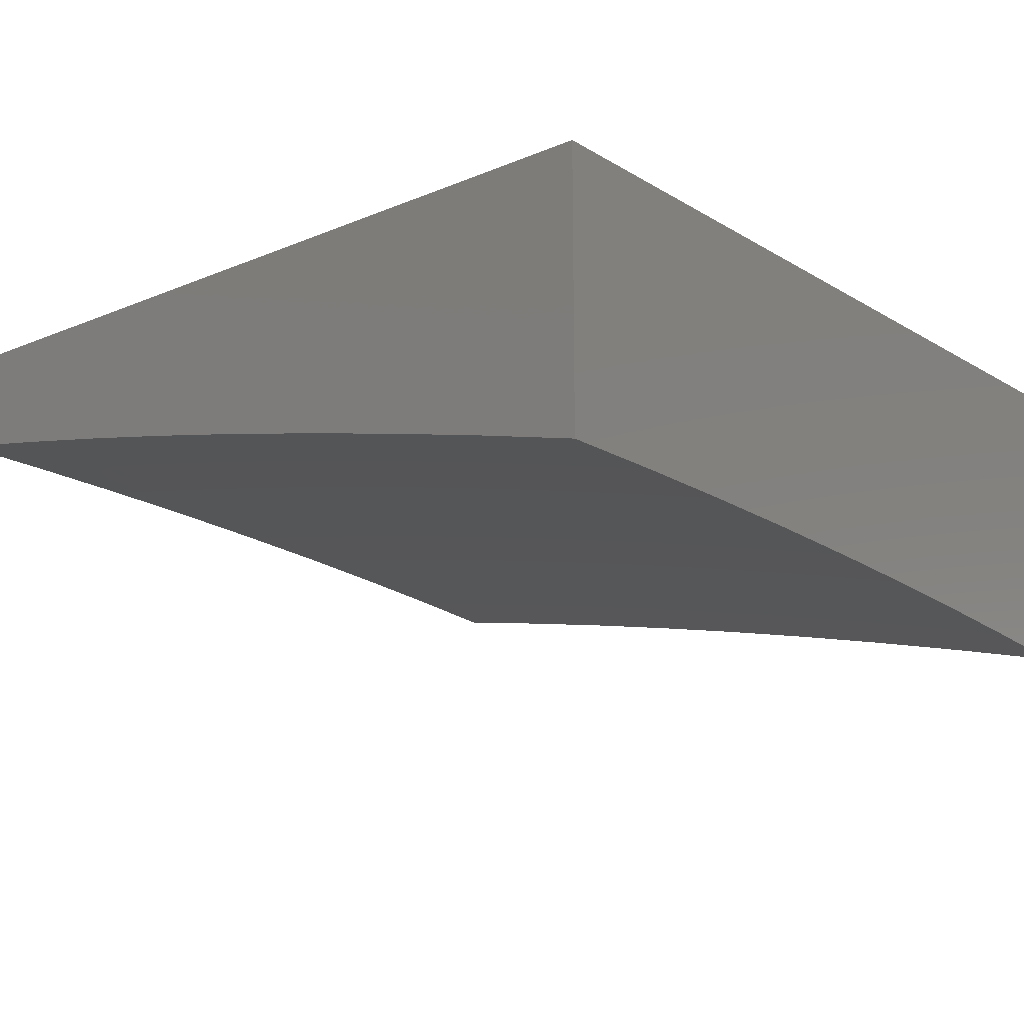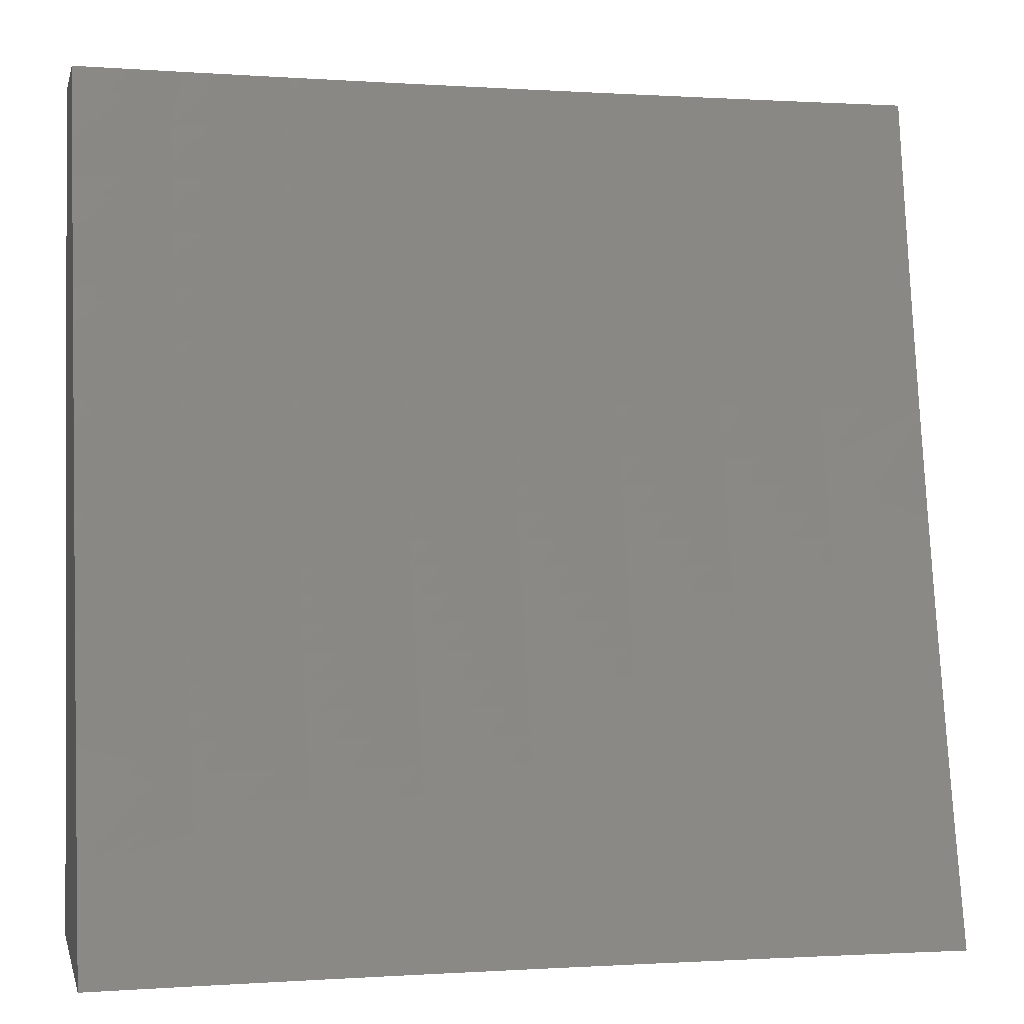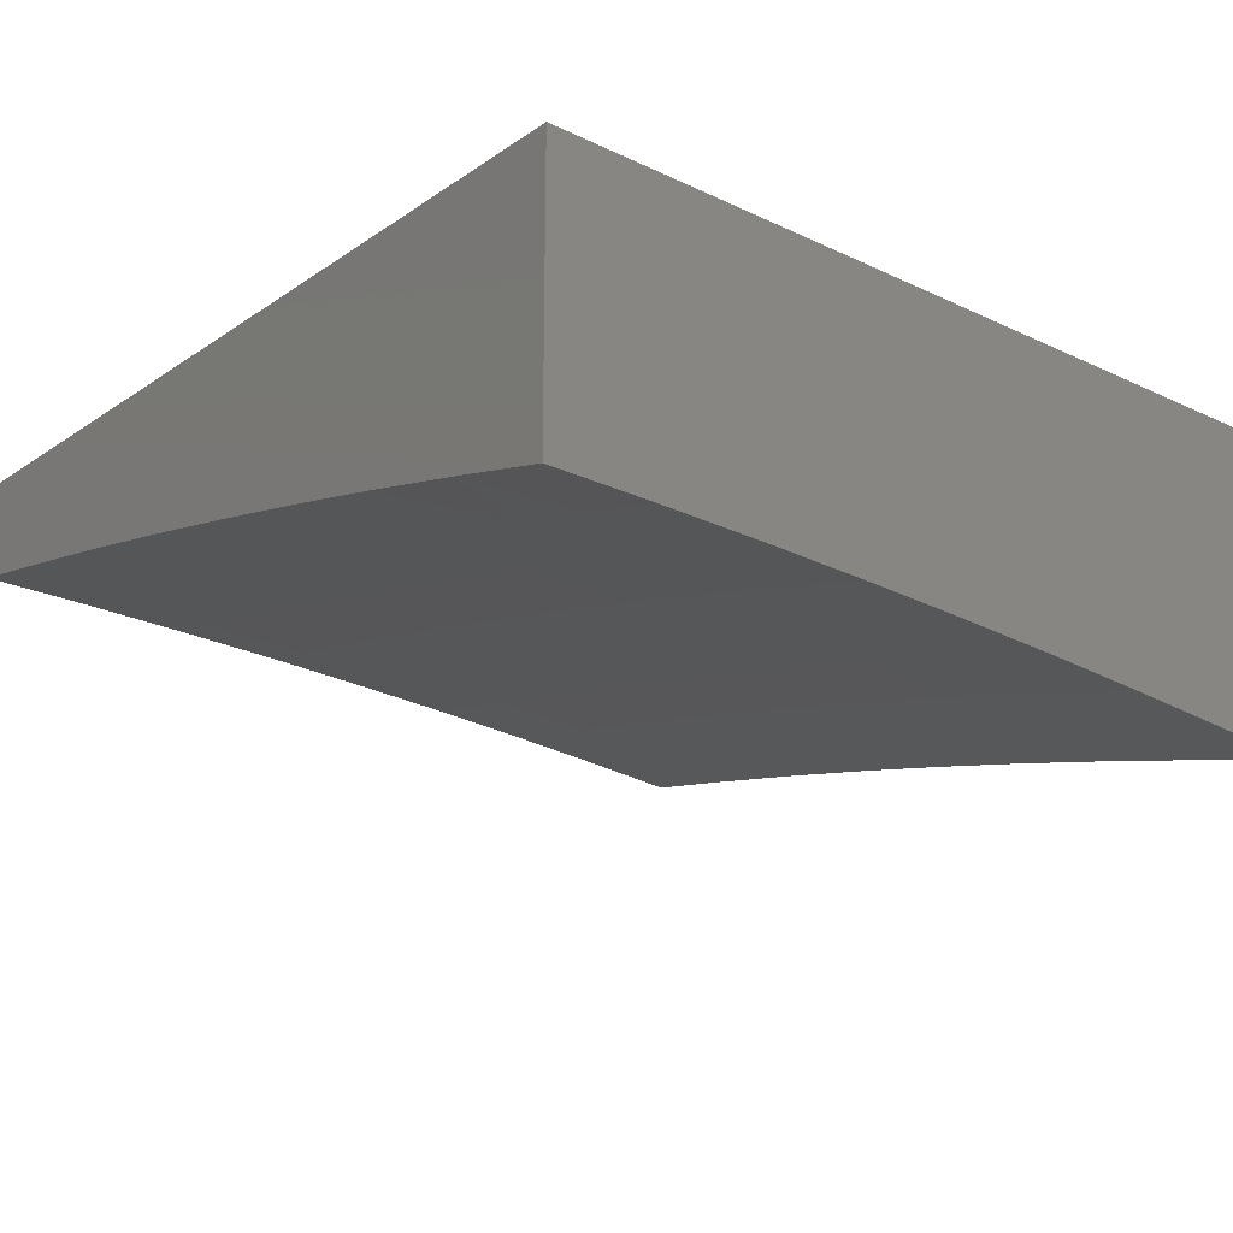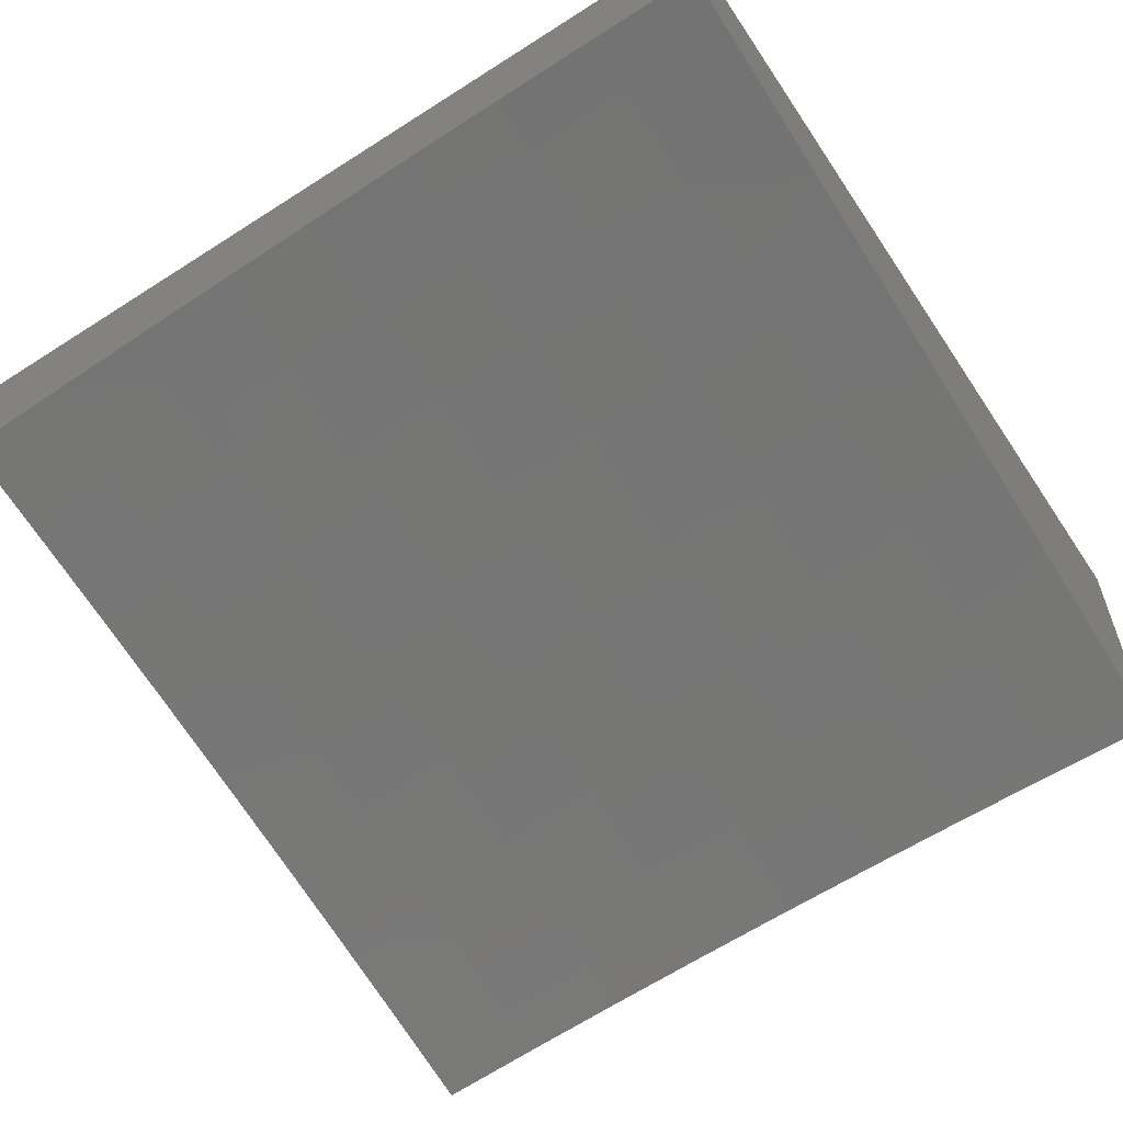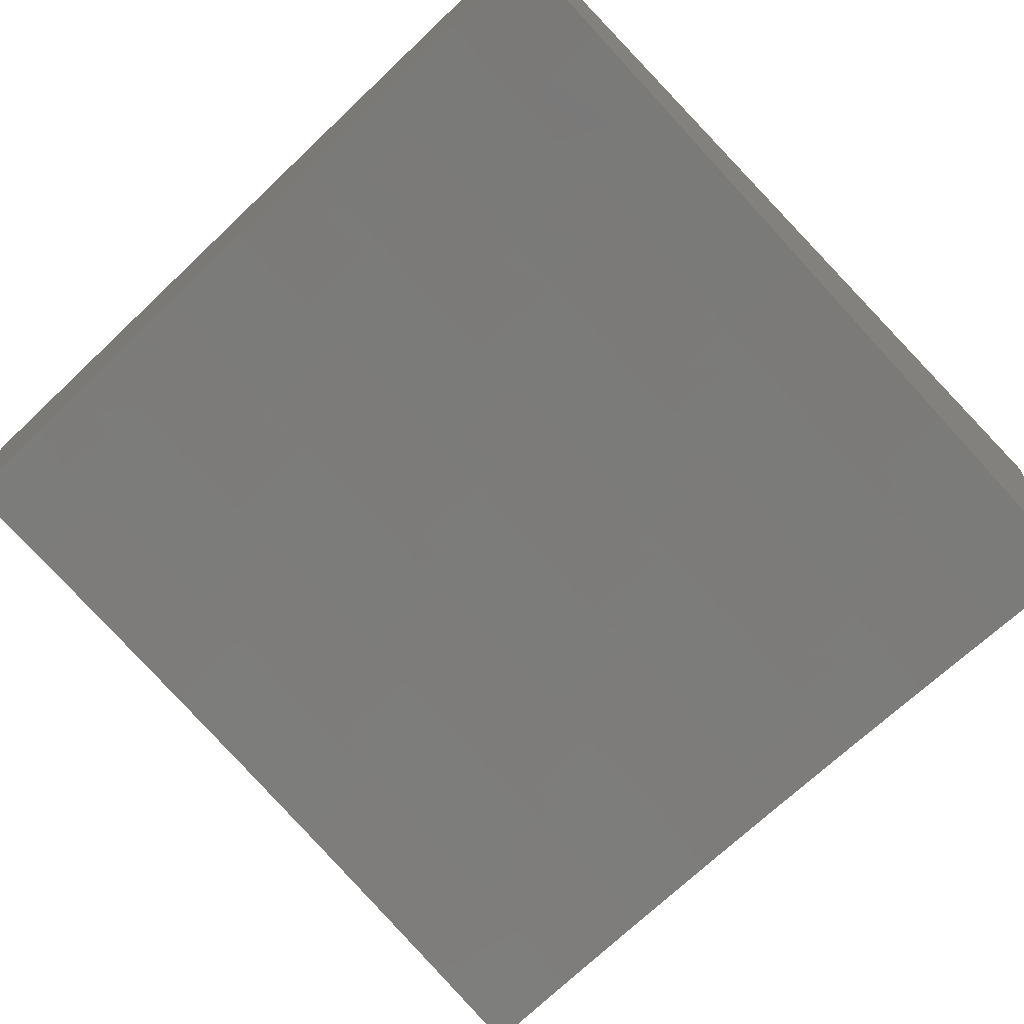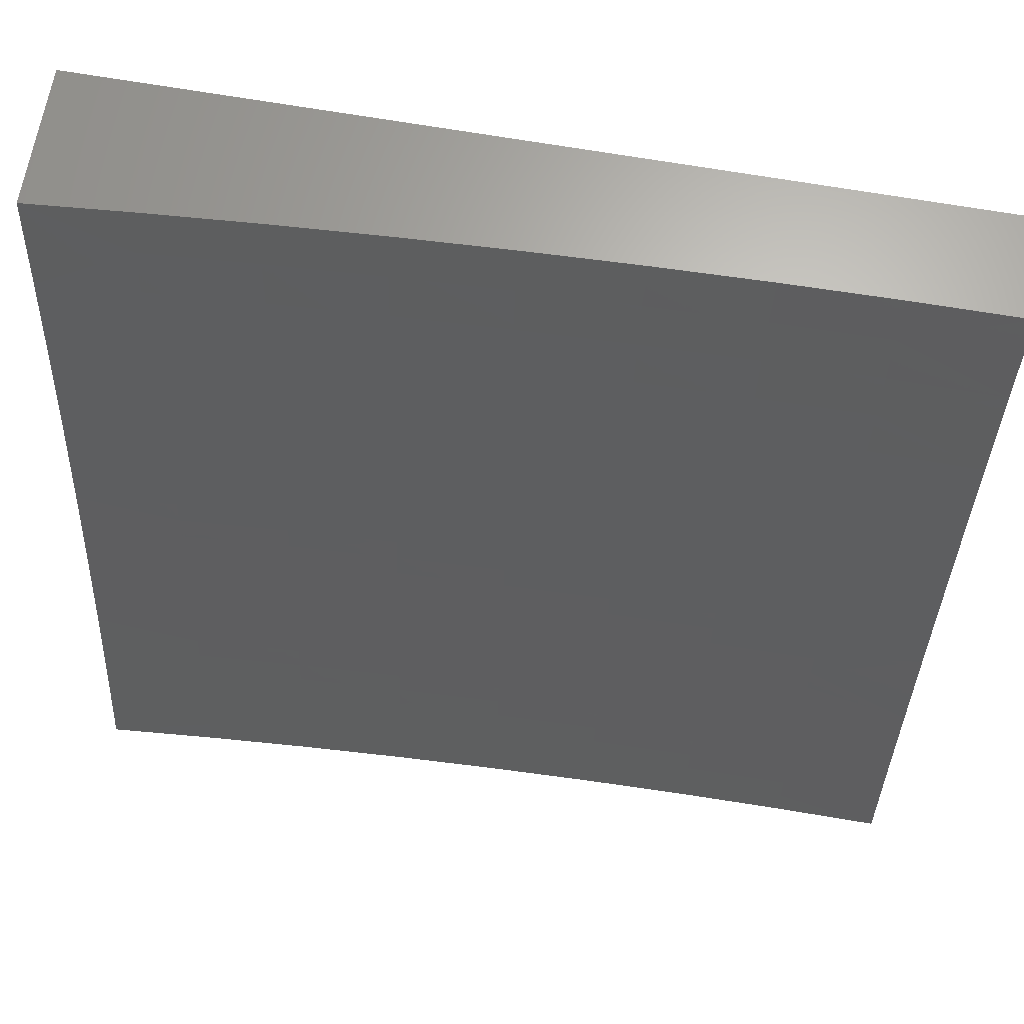
<metadata>
{"format":"stl","ext":"stl","renderer":"f3d","projection":"perspective","resolution":1024,"background":"white","views":[{"elev":-16.9,"azim":130.0,"up":"+Y"},{"elev":-0.5,"azim":-12.3,"up":"+Z"},{"elev":-21.2,"azim":139.9,"up":"+Y"},{"elev":-58.2,"azim":33.5,"up":"+Y"},{"elev":-66.0,"azim":43.7,"up":"+Y"},{"elev":66.2,"azim":10.0,"up":"+Z"}]}
</metadata>
<code>
# stl→obj: 204 verts, 404 faces
v -0.8753 10.64 -3
v -0.874 10.65 -2.969
v -1 10.63 -3
v -0.8746 10.66 -2.937
v -1 10.66 -2.876
v -0.8753 10.67 -2.906
v -0.8759 10.67 -2.875
v -0.7493 10.68 -2.875
v -0.7498 10.69 -2.843
v -0.6236 10.7 -2.843
v -0.6241 10.71 -2.812
v -0.4982 10.71 -2.812
v -0.4986 10.72 -2.781
v -0.3731 10.72 -2.781
v -0.3734 10.73 -2.749
v -0.2484 10.74 -2.749
v -0.2485 10.74 -2.718
v -0.1238 10.74 -2.749
v -0.1239 10.74 -2.718
v 8.861e-34 10.74 -2.752
v -0.1239 10.75 -2.687
v 9.23e-34 10.77 -2.627
v -0.124 10.76 -2.656
v -0.1241 10.77 -2.624
v -0.249 10.76 -2.624
v -0.2492 10.77 -2.593
v -0.3744 10.76 -2.624
v -0.3746 10.77 -2.593
v -0.5002 10.75 -2.624
v -0.5005 10.76 -2.593
v -0.6265 10.75 -2.624
v -0.6269 10.76 -2.593
v -0.7534 10.74 -2.624
v -0.7538 10.75 -2.593
v -0.8806 10.73 -2.624
v -0.8812 10.74 -2.593
v -1 10.72 -2.627
v -0.8817 10.74 -2.562
v -1 10.75 -2.502
v -0.8823 10.75 -2.53
v -0.8828 10.76 -2.499
v -0.7552 10.77 -2.499
v -0.7557 10.77 -2.468
v -0.6285 10.78 -2.468
v -0.6288 10.79 -2.437
v -0.502 10.79 -2.437
v -0.5026 10.81 -2.374
v -0.3762 10.81 -2.374
v -0.3766 10.82 -2.312
v -0.2505 10.83 -2.312
v -0.2508 10.84 -2.249
v -0.1247 10.83 -2.312
v -0.1248 10.84 -2.249
v 2.954e-34 10.84 -2.252
v -0.1249 10.85 -2.187
v 8.615e-35 10.86 -2.126
v -0.125 10.86 -2.125
v -0.1251 10.87 -2.062
v -0.2516 10.87 -2.062
v -0.2503 10.88 -2
v -0.3754 10.88 -2
v -0.7504 10.65 -3
v -0.7477 10.66 -2.969
v -0.7482 10.67 -2.937
v -0.6223 10.68 -2.937
v -0.6227 10.68 -2.906
v -0.4972 10.69 -2.906
v -0.4975 10.7 -2.875
v -0.3723 10.7 -2.875
v -0.3726 10.71 -2.843
v -0.2479 10.71 -2.843
v -0.248 10.72 -2.812
v -0.1236 10.72 -2.843
v -0.1237 10.72 -2.812
v 6.03e-34 10.71 -2.876
v -0.6255 10.66 -3
v -0.6218 10.67 -2.969
v -0.4968 10.68 -2.937
v -0.3721 10.69 -2.906
v -0.2477 10.71 -2.875
v -0.1235 10.71 -2.875
v -0.5005 10.67 -3
v -0.4964 10.67 -2.969
v -0.3718 10.69 -2.937
v -0.2475 10.7 -2.906
v -0.1234 10.7 -2.906
v -0.3754 10.67 -3
v -0.3715 10.68 -2.969
v -0.2473 10.69 -2.937
v -0.1234 10.69 -2.937
v -0.2503 10.67 -3
v -0.2472 10.68 -2.969
v -0.1233 10.68 -2.969
v 0 10.68 -3
v -0.1252 10.68 -3
v 7.876e-34 10.79 -2.502
v -0.1242 10.78 -2.562
v -0.1241 10.77 -2.593
v 5.538e-34 10.82 -2.377
v -0.1244 10.8 -2.437
v -0.1244 10.8 -2.468
v -0.1243 10.79 -2.499
v -0.2498 10.8 -2.468
v -0.2496 10.79 -2.499
v -0.3753 10.79 -2.499
v -0.3751 10.78 -2.53
v -0.5011 10.78 -2.53
v -0.5008 10.77 -2.562
v -0.6273 10.76 -2.562
v -0.1246 10.82 -2.374
v -0.2502 10.82 -2.374
v -0.2499 10.8 -2.437
v -0.3757 10.8 -2.437
v -0.3755 10.79 -2.468
v -0.5017 10.79 -2.468
v -0.5014 10.78 -2.499
v -0.6281 10.78 -2.499
v -0.6277 10.77 -2.53
v -0.7548 10.76 -2.53
v -0.7543 10.75 -2.562
v 0 10.89 -2
v -0.1252 10.89 -2
v -0.3782 10.87 -2.062
v -0.5005 10.87 -2
v -0.5053 10.86 -2.062
v -0.6255 10.87 -2
v -0.6329 10.86 -2.062
v -0.7504 10.86 -2
v -0.761 10.85 -2.062
v -0.8753 10.85 -2
v -0.8896 10.84 -2.062
v -1 10.84 -2
v -1 10.82 -2.126
v -1 10.8 -2.252
v -0.8878 10.82 -2.187
v -0.8887 10.83 -2.125
v -1 10.77 -2.377
v -0.8859 10.8 -2.312
v -0.8868 10.81 -2.249
v -0.7595 10.83 -2.187
v -0.7603 10.84 -2.125
v -0.6323 10.85 -2.125
v -0.8839 10.77 -2.437
v -0.8849 10.78 -2.374
v -0.7578 10.8 -2.312
v -0.7587 10.82 -2.249
v -0.631 10.82 -2.249
v -0.6316 10.84 -2.187
v -0.5043 10.84 -2.187
v -0.5048 10.85 -2.125
v -0.3778 10.86 -2.125
v -1 10.69 -2.752
v -0.8795 10.72 -2.687
v -0.88 10.72 -2.656
v -0.8771 10.69 -2.812
v -0.8777 10.7 -2.781
v -0.8783 10.7 -2.749
v -0.7514 10.71 -2.749
v -0.7519 10.72 -2.718
v -0.6253 10.73 -2.718
v -0.6257 10.73 -2.687
v -0.4996 10.74 -2.687
v -0.4999 10.75 -2.656
v -0.3741 10.75 -2.656
v -0.7488 10.68 -2.906
v -0.8765 10.68 -2.843
v -0.7504 10.7 -2.812
v -0.7509 10.71 -2.781
v -0.6245 10.71 -2.781
v -0.8789 10.71 -2.718
v -0.7524 10.73 -2.687
v -0.7529 10.73 -2.656
v -0.6261 10.74 -2.656
v -0.8833 10.76 -2.468
v -0.7561 10.78 -2.437
v -0.757 10.79 -2.374
v -0.6296 10.8 -2.374
v -0.6232 10.69 -2.875
v -0.6249 10.72 -2.749
v -0.4992 10.73 -2.718
v -0.3739 10.75 -2.687
v -0.2489 10.76 -2.656
v -0.6303 10.81 -2.312
v -0.5037 10.83 -2.249
v -0.3774 10.85 -2.187
v -0.2513 10.86 -2.125
v -0.4979 10.7 -2.843
v -0.4989 10.73 -2.749
v -0.5032 10.82 -2.312
v -0.3729 10.72 -2.812
v -0.3736 10.74 -2.718
v -0.2487 10.75 -2.687
v -0.3748 10.77 -2.562
v -0.2493 10.78 -2.562
v -0.377 10.84 -2.249
v -0.251 10.85 -2.187
v -0.2482 10.73 -2.781
v -0.2495 10.78 -2.53
v -0.1243 10.79 -2.53
v -0.1237 10.73 -2.781
v 0 11 -2
v 0 11 -3
v -1 11 -3
v -1 11 -2
f 1 2 3
f 3 2 4
f 3 4 5
f 5 4 6
f 5 6 7
f 7 6 8
f 7 8 9
f 9 8 10
f 9 10 11
f 11 10 12
f 11 12 13
f 13 12 14
f 13 14 15
f 15 14 16
f 15 16 17
f 17 16 18
f 17 18 19
f 19 18 20
f 19 20 21
f 21 20 22
f 21 22 23
f 23 22 24
f 23 24 25
f 25 24 26
f 25 26 27
f 27 26 28
f 27 28 29
f 29 28 30
f 29 30 31
f 31 30 32
f 31 32 33
f 33 32 34
f 33 34 35
f 35 34 36
f 35 36 37
f 37 36 38
f 37 38 39
f 39 38 40
f 39 40 41
f 41 40 42
f 41 42 43
f 43 42 44
f 43 44 45
f 45 44 46
f 45 46 47
f 47 46 48
f 47 48 49
f 49 48 50
f 49 50 51
f 51 50 52
f 51 52 53
f 53 52 54
f 53 54 55
f 55 54 56
f 55 56 57
f 57 56 58
f 57 58 59
f 59 58 60
f 59 60 61
f 1 62 2
f 2 62 63
f 2 63 64
f 64 63 65
f 64 65 66
f 66 65 67
f 66 67 68
f 68 67 69
f 68 69 70
f 70 69 71
f 70 71 72
f 72 71 73
f 72 73 74
f 74 73 75
f 74 75 20
f 62 76 63
f 63 76 77
f 63 77 65
f 65 77 78
f 65 78 67
f 67 78 79
f 67 79 69
f 69 79 80
f 69 80 71
f 71 80 81
f 71 81 73
f 73 81 75
f 76 82 77
f 77 82 83
f 77 83 78
f 78 83 84
f 78 84 79
f 79 84 85
f 79 85 80
f 80 85 86
f 80 86 81
f 81 86 75
f 82 87 83
f 83 87 88
f 83 88 84
f 84 88 89
f 84 89 85
f 85 89 90
f 85 90 86
f 86 90 75
f 87 91 88
f 88 91 92
f 88 92 89
f 89 92 93
f 89 93 90
f 90 93 94
f 90 94 75
f 91 95 92
f 92 95 93
f 95 94 93
f 96 97 22
f 22 97 98
f 22 98 24
f 24 98 26
f 99 100 96
f 96 100 101
f 96 101 102
f 102 101 103
f 102 103 104
f 104 103 105
f 104 105 106
f 106 105 107
f 106 107 108
f 108 107 109
f 108 109 32
f 32 109 34
f 54 52 99
f 99 52 110
f 99 110 100
f 100 110 111
f 100 111 112
f 112 111 113
f 112 113 114
f 114 113 115
f 114 115 116
f 116 115 117
f 116 117 118
f 118 117 119
f 118 119 120
f 120 119 38
f 120 38 36
f 56 121 58
f 58 121 122
f 58 122 60
f 59 61 123
f 123 61 124
f 123 124 125
f 125 124 126
f 125 126 127
f 127 126 128
f 127 128 129
f 129 128 130
f 129 130 131
f 131 130 132
f 131 132 133
f 134 135 133
f 133 135 136
f 133 136 131
f 131 136 129
f 137 138 134
f 134 138 139
f 134 139 135
f 135 139 140
f 135 140 141
f 141 140 142
f 141 142 127
f 127 142 125
f 39 143 137
f 137 143 144
f 137 144 138
f 138 144 145
f 138 145 146
f 146 145 147
f 146 147 148
f 148 147 149
f 148 149 150
f 150 149 151
f 150 151 123
f 123 151 59
f 152 153 37
f 37 153 154
f 37 154 35
f 35 154 33
f 5 155 152
f 152 155 156
f 152 156 157
f 157 156 158
f 157 158 159
f 159 158 160
f 159 160 161
f 161 160 162
f 161 162 163
f 163 162 164
f 163 164 27
f 27 164 25
f 2 64 4
f 4 64 165
f 4 165 6
f 6 165 8
f 155 5 166
f 166 5 7
f 166 7 9
f 155 166 167
f 167 166 9
f 167 9 11
f 156 155 168
f 168 155 167
f 168 167 169
f 169 167 11
f 169 11 13
f 153 152 170
f 170 152 157
f 170 157 159
f 153 170 171
f 171 170 159
f 171 159 161
f 154 153 172
f 172 153 171
f 172 171 173
f 173 171 161
f 173 161 163
f 120 36 34
f 42 40 119
f 119 40 38
f 143 39 174
f 174 39 41
f 174 41 43
f 143 174 175
f 175 174 43
f 175 43 45
f 144 143 176
f 176 143 175
f 176 175 177
f 177 175 45
f 177 45 47
f 140 139 146
f 146 139 138
f 129 136 141
f 141 136 135
f 64 66 165
f 165 66 178
f 165 178 8
f 8 178 10
f 156 168 158
f 158 168 179
f 158 179 160
f 160 179 180
f 160 180 162
f 162 180 181
f 162 181 164
f 164 181 182
f 164 182 25
f 25 182 23
f 179 168 169
f 31 33 172
f 172 33 154
f 31 172 173
f 118 120 109
f 109 120 34
f 44 42 117
f 117 42 119
f 144 176 145
f 145 176 183
f 145 183 147
f 147 183 184
f 147 184 149
f 149 184 185
f 149 185 151
f 151 185 186
f 151 186 59
f 59 186 57
f 183 176 177
f 142 140 148
f 148 140 146
f 127 129 141
f 66 68 178
f 178 68 187
f 178 187 10
f 10 187 12
f 179 169 188
f 188 169 13
f 188 13 15
f 29 31 173
f 29 173 163
f 108 32 30
f 116 118 107
f 107 118 109
f 46 44 115
f 115 44 117
f 183 177 189
f 189 177 47
f 189 47 49
f 125 142 150
f 150 142 148
f 68 70 187
f 187 70 190
f 187 190 12
f 12 190 14
f 179 188 180
f 180 188 191
f 180 191 181
f 181 191 192
f 181 192 182
f 182 192 21
f 182 21 23
f 191 188 15
f 27 29 163
f 108 30 193
f 193 30 28
f 193 28 194
f 194 28 26
f 194 26 98
f 114 116 105
f 105 116 107
f 48 46 113
f 113 46 115
f 183 189 184
f 184 189 195
f 184 195 185
f 185 195 196
f 185 196 186
f 186 196 55
f 186 55 57
f 195 189 49
f 123 125 150
f 70 72 190
f 190 72 197
f 190 197 14
f 14 197 16
f 192 191 17
f 17 191 15
f 108 193 106
f 106 193 198
f 106 198 104
f 104 198 199
f 104 199 102
f 102 199 96
f 198 193 194
f 112 114 103
f 103 114 105
f 50 48 111
f 111 48 113
f 196 195 51
f 51 195 49
f 72 74 197
f 197 74 200
f 197 200 16
f 16 200 18
f 21 192 19
f 19 192 17
f 98 97 194
f 194 97 198
f 100 112 101
f 101 112 103
f 52 50 110
f 110 50 111
f 55 196 53
f 53 196 51
f 20 18 200
f 200 74 20
f 96 199 97
f 97 199 198
f 121 56 201
f 201 56 54
f 201 54 202
f 202 54 99
f 202 99 96
f 96 22 202
f 202 22 20
f 202 20 75
f 75 94 202
f 94 95 202
f 202 95 91
f 202 91 87
f 202 87 203
f 203 87 82
f 203 82 76
f 76 62 203
f 203 62 1
f 203 1 3
f 132 130 204
f 204 130 128
f 204 128 126
f 126 124 204
f 204 124 61
f 204 61 201
f 201 61 60
f 201 60 122
f 122 121 201
f 3 5 203
f 203 5 152
f 203 152 37
f 37 39 203
f 203 39 137
f 203 137 134
f 203 134 204
f 204 134 133
f 204 133 132
f 201 202 204
f 204 202 203

</code>
